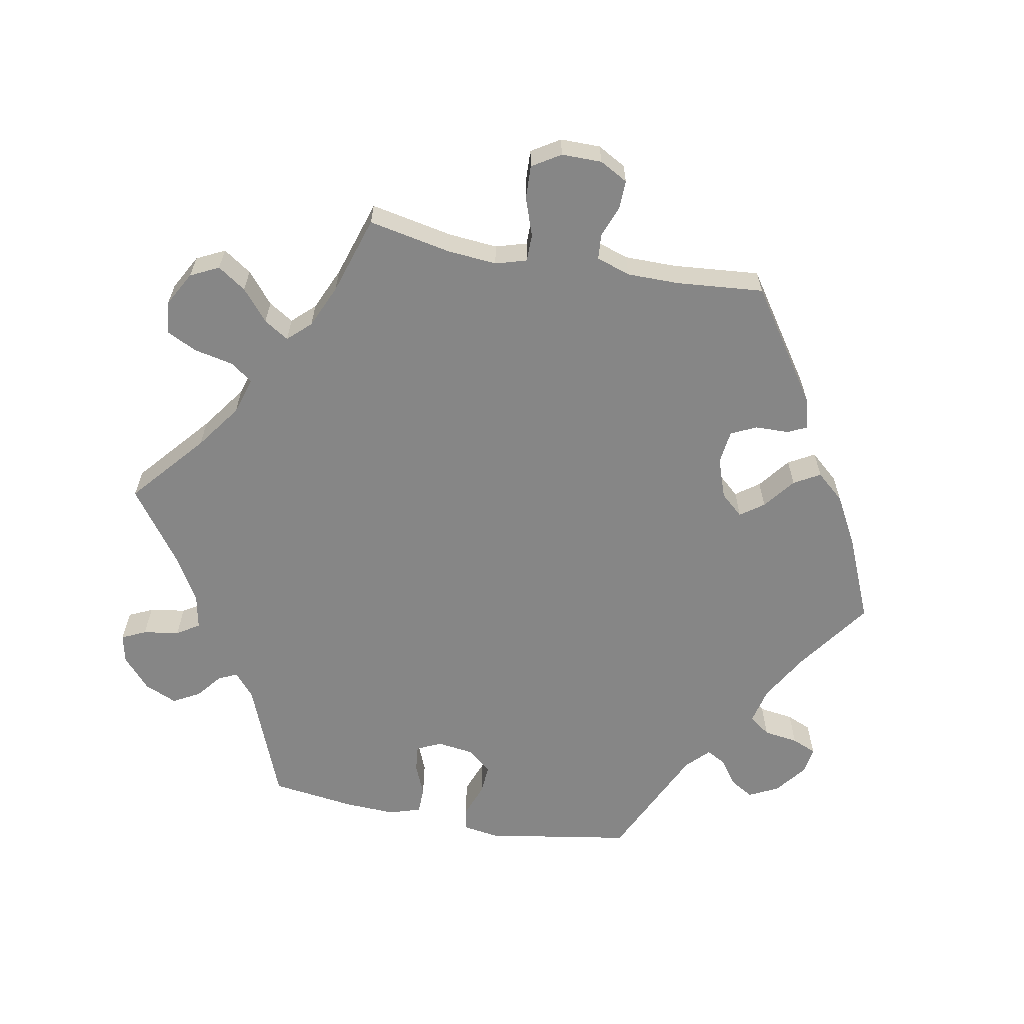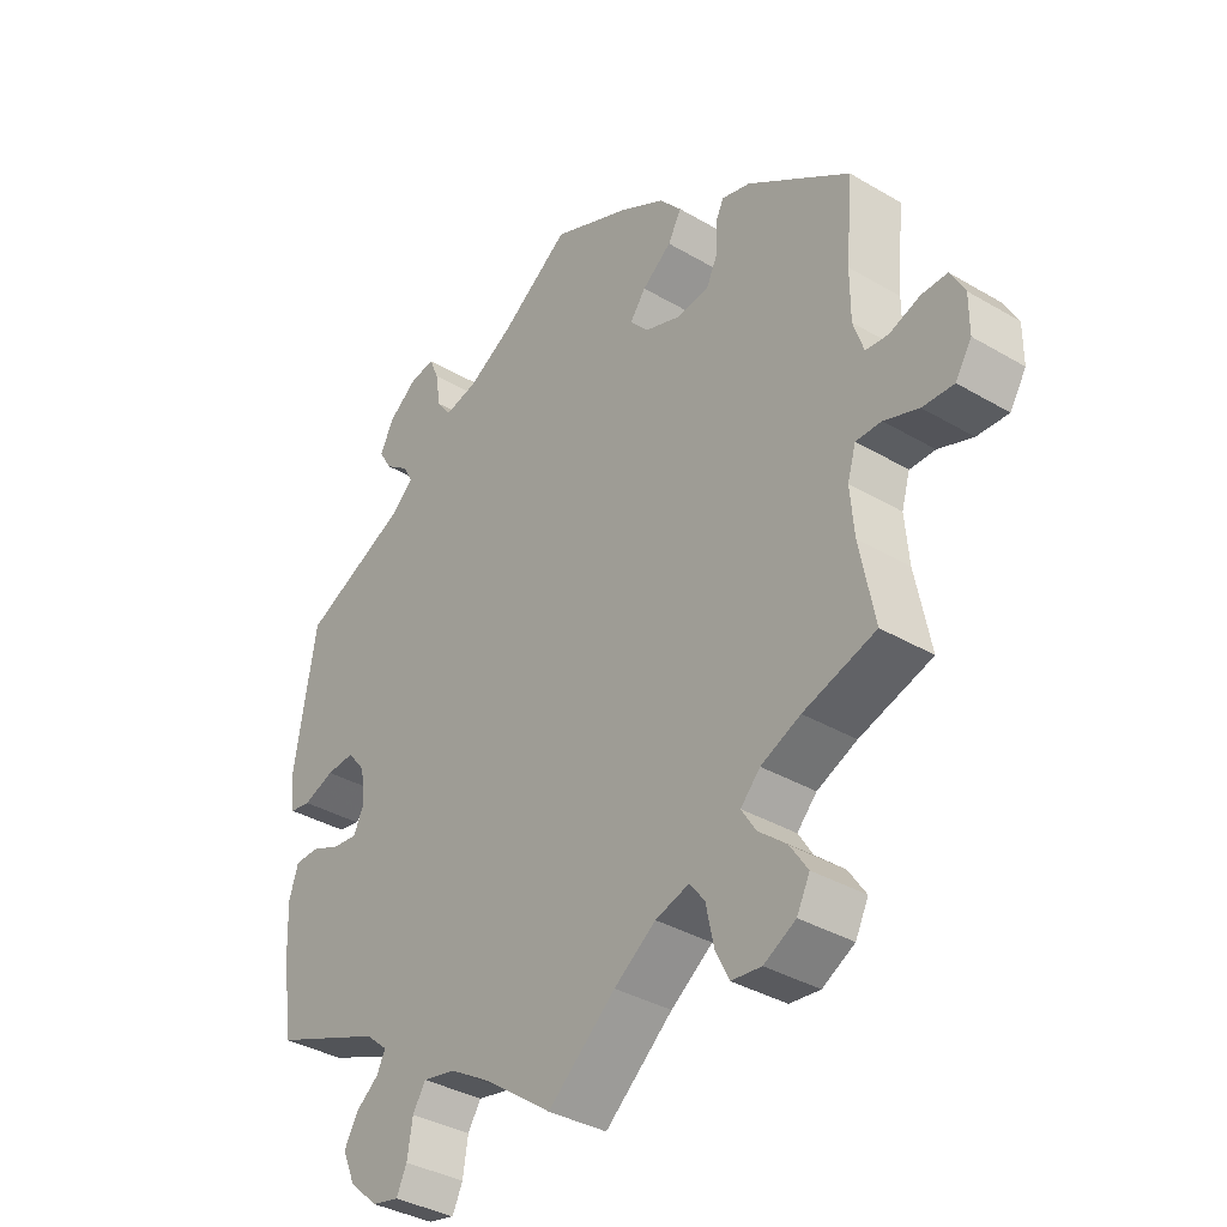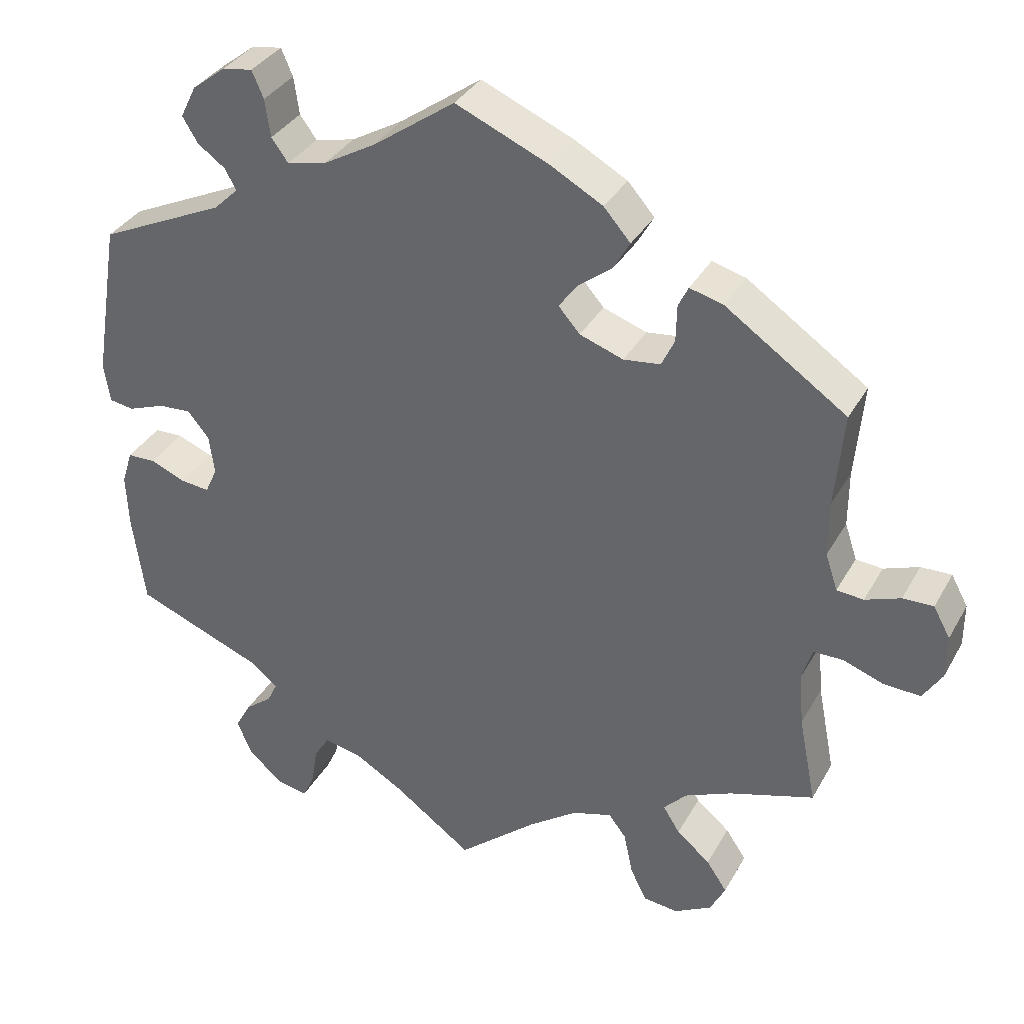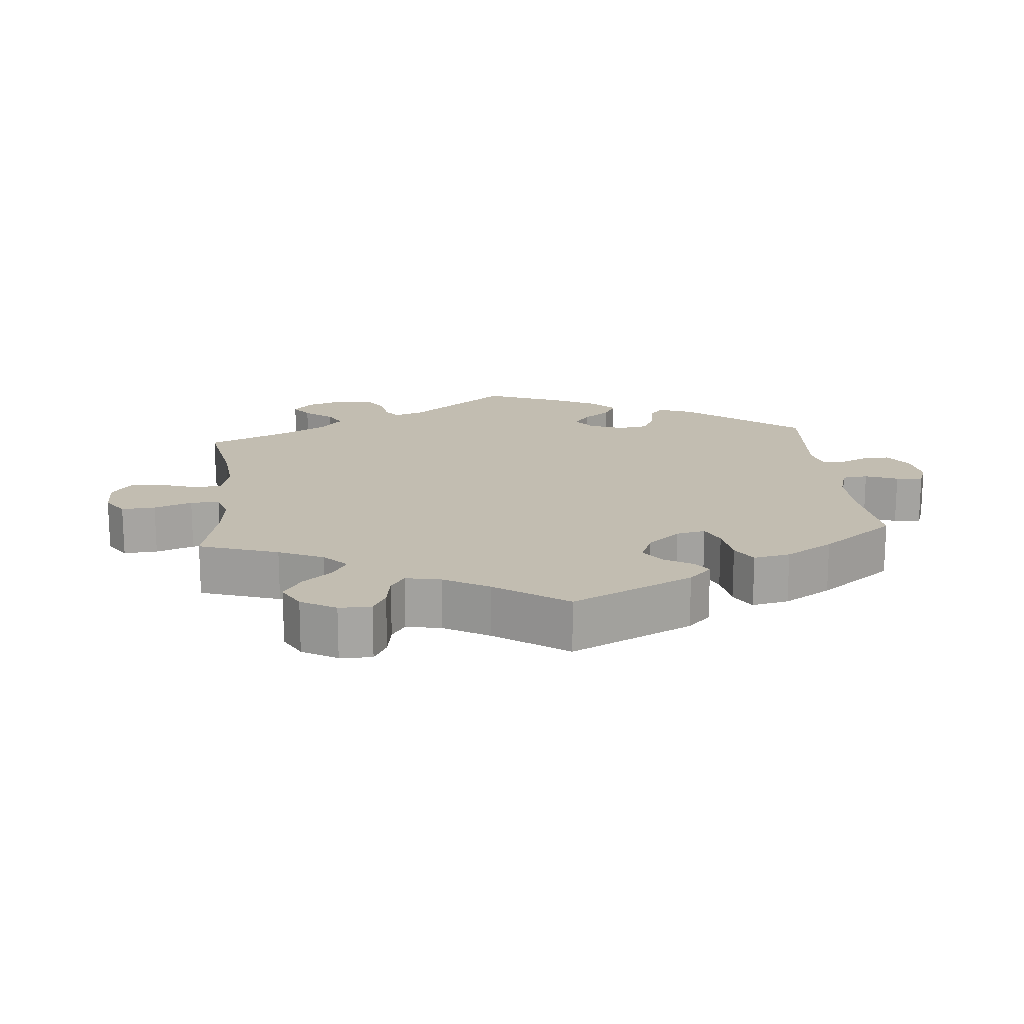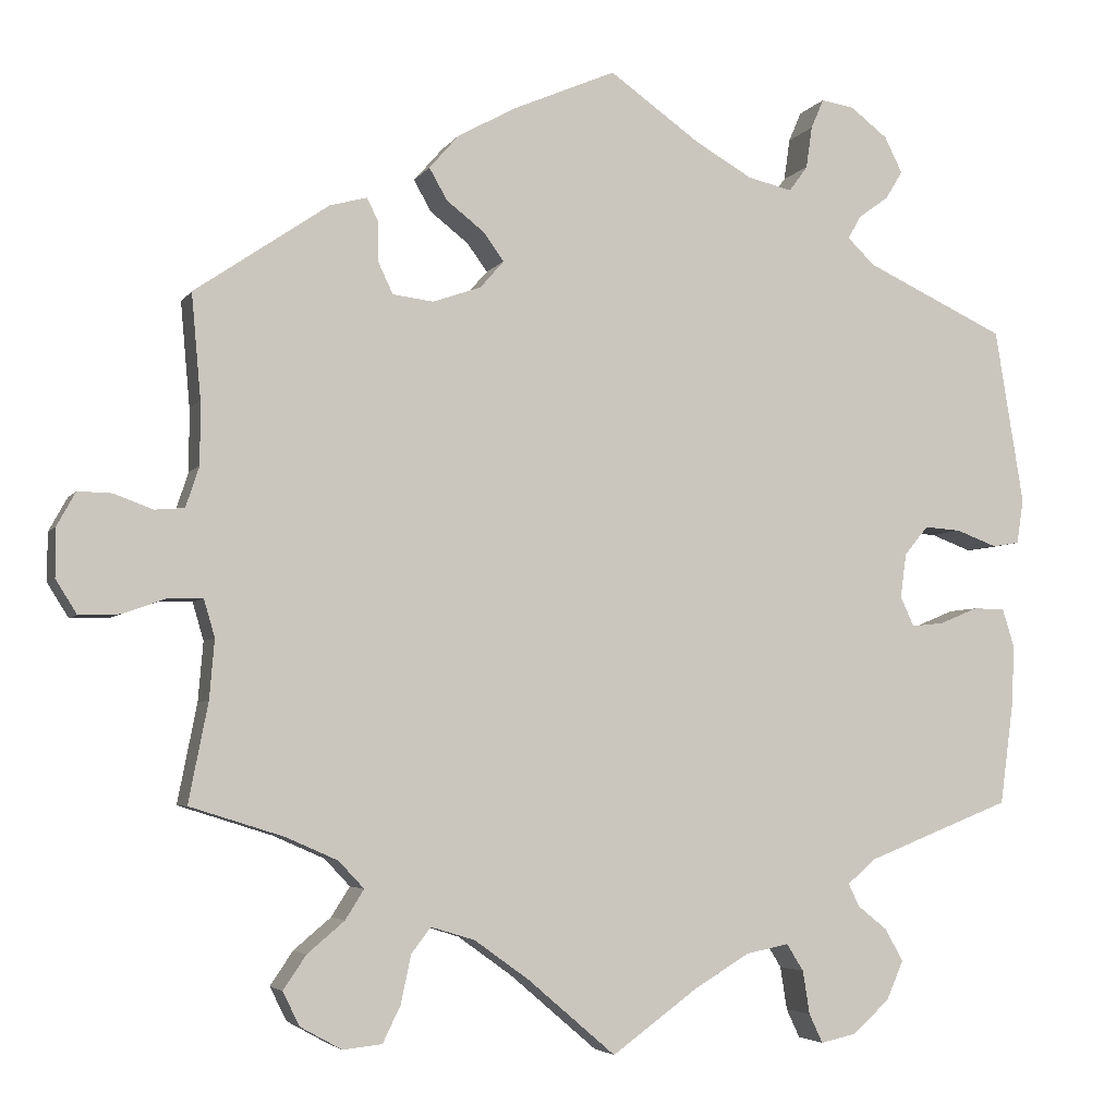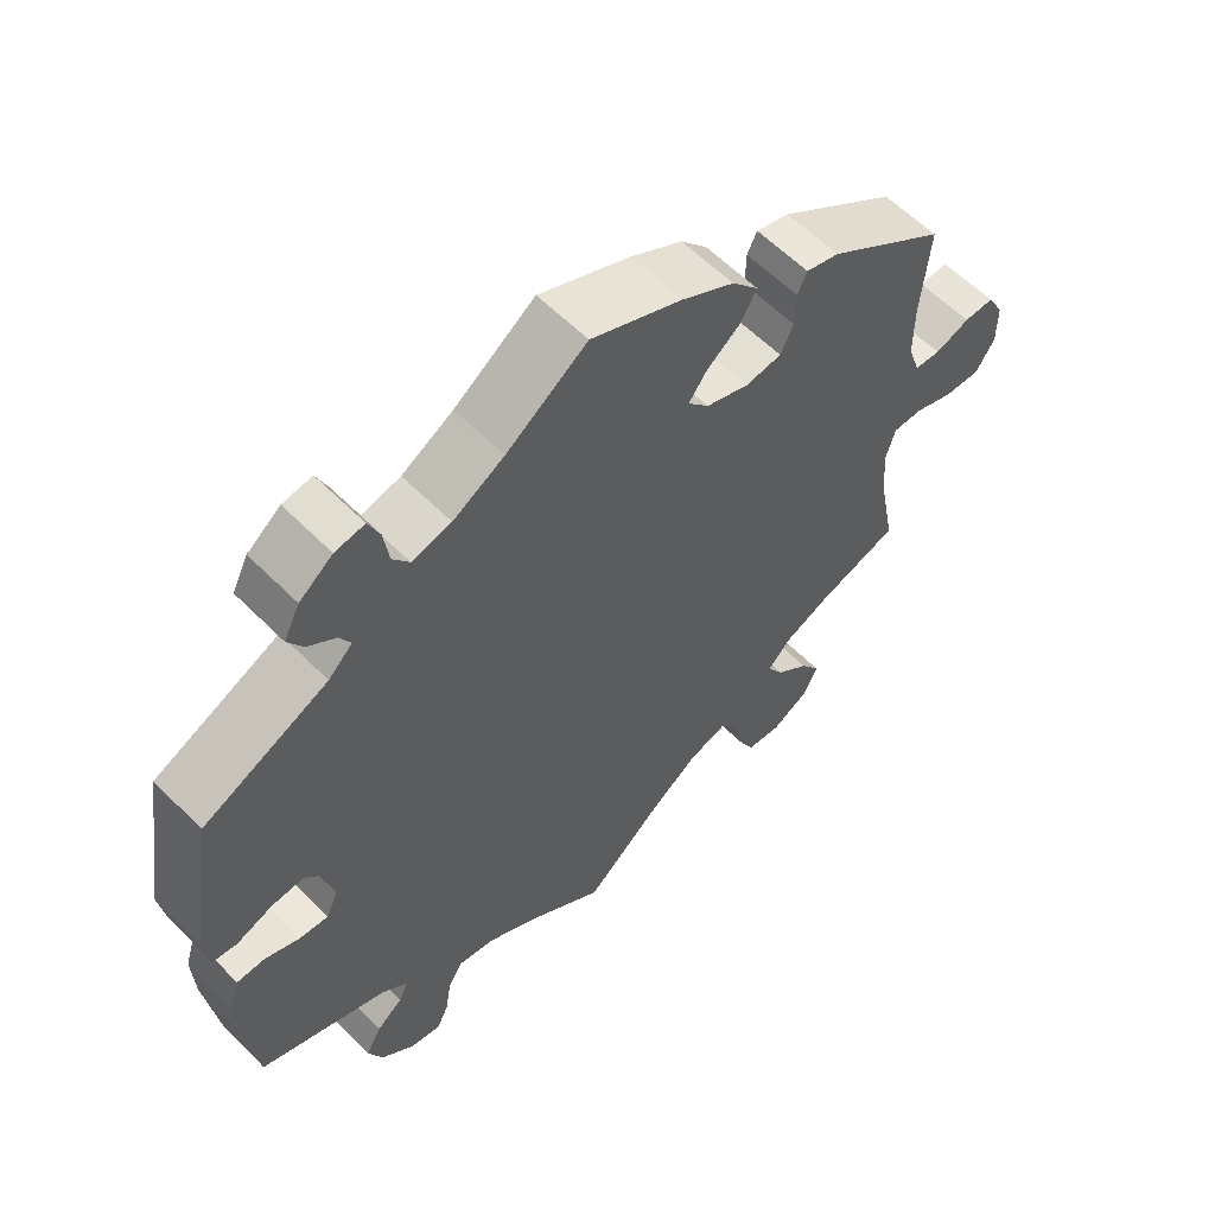
<metadata>
{"format":"obj","ext":"obj","renderer":"f3d","projection":"perspective","resolution":1024,"background":"white","views":[{"elev":-62.2,"azim":-100.6,"up":"+Y"},{"elev":-36.2,"azim":-127.6,"up":"+Z"},{"elev":34.8,"azim":-154.3,"up":"+Z"},{"elev":16.8,"azim":-65.7,"up":"+Y"},{"elev":-4.4,"azim":-17.8,"up":"+Z"},{"elev":59.0,"azim":135.9,"up":"+Z"}]}
</metadata>
<code>
v -0.104 0.07 -0.489
v -0.168 0.07 -0.443
v -0.22 0.07 -0.427
v -0.243 0.07 -0.457
v -0.255 0.07 -0.514
v -0.276 0.07 -0.557
v -0.322 0.07 -0.562
v -0.371 0.07 -0.535
v -0.391 0.07 -0.495
v -0.364 0.07 -0.455
v -0.32 0.07 -0.418
v -0.298 0.07 -0.383
v -0.328 0.07 -0.351
v -0.389 0.07 -0.324
v -0.5 0.07 -0.289
v -0.477 0.07 -0.172
v -0.471 0.07 -0.102
v -0.484 0.07 -0.058
v -0.523 0.07 -0.058
v -0.576 0.07 -0.077
v -0.624 0.07 -0.079
v -0.649 0.07 -0.039
v -0.649 0.07 0.018
v -0.627 0.07 0.058
v -0.587 0.07 0.057
v -0.541 0.07 0.04
v -0.506 0.07 0.043
v -0.49 0.07 0.091
v -0.49 0.07 0.165
v -0.501 0.07 0.288
v -0.343 0.07 0.396
v -0.299 0.07 0.408
v -0.286 0.07 0.381
v -0.285 0.07 0.333
v -0.268 0.07 0.297
v -0.22 0.07 0.291
v -0.163 0.07 0.311
v -0.135 0.07 0.343
v -0.159 0.07 0.376
v -0.204 0.07 0.411
v -0.225 0.07 0.448
v -0.19 0.07 0.488
v -0.121 0.07 0.526
v 0 0.07 0.578
v 0.107 0.07 0.502
v 0.175 0.07 0.463
v 0.227 0.07 0.451
v 0.249 0.07 0.481
v 0.256 0.07 0.53
v 0.271 0.07 0.565
v 0.31 0.07 0.559
v 0.354 0.07 0.525
v 0.375 0.07 0.483
v 0.355 0.07 0.45
v 0.319 0.07 0.424
v 0.304 0.07 0.397
v 0.336 0.07 0.366
v 0.501 0.07 0.289
v 0.535 0.07 0.082
v 0.527 0.07 0.03
v 0.495 0.07 0.025
v 0.447 0.07 0.043
v 0.404 0.07 0.046
v 0.376 0.07 0.012
v 0.369 0.07 -0.04
v 0.385 0.07 -0.075
v 0.423 0.07 -0.071
v 0.469 0.07 -0.052
v 0.506 0.07 -0.053
v 0.52 0.07 -0.098
v 0.517 0.07 -0.169
v 0.501 0.07 -0.289
v 0.331 0.07 -0.356
v 0.297 0.07 -0.385
v 0.31 0.07 -0.412
v 0.345 0.07 -0.44
v 0.366 0.07 -0.478
v 0.346 0.07 -0.524
v 0.302 0.07 -0.563
v 0.261 0.07 -0.572
v 0.245 0.07 -0.538
v 0.237 0.07 -0.487
v 0.217 0.07 -0.455
v 0.167 0.07 -0.465
v 0.103 0.07 -0.503
v 0 0.07 -0.578
v -0.104 0 -0.489
v -0.168 0 -0.443
v -0.22 0 -0.427
v -0.243 0 -0.457
v -0.255 0 -0.514
v -0.276 0 -0.557
v -0.322 0 -0.562
v -0.371 0 -0.535
v -0.391 0 -0.495
v -0.364 0 -0.455
v -0.32 0 -0.418
v -0.298 0 -0.383
v -0.328 0 -0.351
v -0.389 0 -0.324
v -0.5 0 -0.289
v -0.477 0 -0.172
v -0.471 0 -0.102
v -0.484 0 -0.058
v -0.523 0 -0.058
v -0.576 0 -0.077
v -0.624 0 -0.079
v -0.649 0 -0.039
v -0.649 0 0.018
v -0.627 0 0.058
v -0.587 0 0.057
v -0.541 0 0.04
v -0.506 0 0.043
v -0.49 0 0.091
v -0.49 0 0.165
v -0.501 0 0.288
v -0.343 0 0.396
v -0.299 0 0.408
v -0.286 0 0.381
v -0.285 0 0.333
v -0.268 0 0.297
v -0.22 0 0.291
v -0.163 0 0.311
v -0.135 0 0.343
v -0.159 0 0.376
v -0.204 0 0.411
v -0.225 0 0.448
v -0.19 0 0.488
v -0.121 0 0.526
v 0 0 0.578
v 0.107 0 0.502
v 0.175 0 0.463
v 0.227 0 0.451
v 0.249 0 0.481
v 0.256 0 0.53
v 0.271 0 0.565
v 0.31 0 0.559
v 0.354 0 0.525
v 0.375 0 0.483
v 0.355 0 0.45
v 0.319 0 0.424
v 0.304 0 0.397
v 0.336 0 0.366
v 0.501 0 0.289
v 0.535 0 0.082
v 0.527 0 0.03
v 0.495 0 0.025
v 0.447 0 0.043
v 0.404 0 0.046
v 0.376 0 0.012
v 0.369 0 -0.04
v 0.385 0 -0.075
v 0.423 0 -0.071
v 0.469 0 -0.052
v 0.506 0 -0.053
v 0.52 0 -0.098
v 0.517 0 -0.169
v 0.501 0 -0.289
v 0.331 0 -0.356
v 0.297 0 -0.385
v 0.31 0 -0.412
v 0.345 0 -0.44
v 0.366 0 -0.478
v 0.346 0 -0.524
v 0.302 0 -0.563
v 0.261 0 -0.572
v 0.245 0 -0.538
v 0.237 0 -0.487
v 0.217 0 -0.455
v 0.167 0 -0.465
v 0.103 0 -0.503
v 0 0 -0.578
f 85 86 1
f 84 85 1 2
f 83 84 2 3
f 79 80 81 82
f 79 82 83
f 78 79 83
f 75 76 77 78
f 74 75 78 83
f 70 71 72 73
f 70 73 74
f 67 68 69 70
f 66 67 70 74
f 65 66 74 83
f 59 60 61 62
f 57 58 59 62
f 56 57 62 63
f 52 53 54 55
f 52 55 56
f 51 52 56
f 48 49 50 51
f 47 48 51 56
f 46 47 56 63
f 42 43 44 45
f 39 40 41 42
f 38 39 42 45
f 37 38 45 46
f 31 32 33 34
f 29 30 31 34
f 28 29 34 35
f 27 28 35 36
f 23 24 25 26
f 23 26 27
f 22 23 27
f 19 20 21 22
f 18 19 22 27
f 17 18 27 36
f 14 15 16
f 13 14 16 17
f 12 13 17 36
f 8 9 10 11
f 8 11 12
f 7 8 12
f 4 5 6 7
f 4 7 12
f 3 4 12 36
f 64 65 83 3
f 37 46 63 64
f 3 36 37 64
f 87 172 171
f 88 87 171 170
f 89 88 170 169
f 168 167 166 165
f 169 168 165
f 169 165 164
f 164 163 162 161
f 169 164 161 160
f 159 158 157 156
f 160 159 156
f 156 155 154 153
f 160 156 153 152
f 169 160 152 151
f 148 147 146 145
f 148 145 144 143
f 149 148 143 142
f 141 140 139 138
f 142 141 138
f 142 138 137
f 137 136 135 134
f 142 137 134 133
f 149 142 133 132
f 131 130 129 128
f 128 127 126 125
f 131 128 125 124
f 132 131 124 123
f 120 119 118 117
f 120 117 116 115
f 121 120 115 114
f 122 121 114 113
f 112 111 110 109
f 113 112 109
f 113 109 108
f 108 107 106 105
f 113 108 105 104
f 122 113 104 103
f 102 101 100
f 103 102 100 99
f 122 103 99 98
f 97 96 95 94
f 98 97 94
f 98 94 93
f 93 92 91 90
f 98 93 90
f 122 98 90 89
f 89 169 151 150
f 150 149 132 123
f 150 123 122 89
f 1 87 88 2
f 2 88 89 3
f 3 89 90 4
f 4 90 91 5
f 5 91 92 6
f 6 92 93 7
f 7 93 94 8
f 8 94 95 9
f 9 95 96 10
f 10 96 97 11
f 11 97 98 12
f 12 98 99 13
f 13 99 100 14
f 14 100 101 15
f 15 101 102 16
f 16 102 103 17
f 17 103 104 18
f 18 104 105 19
f 19 105 106 20
f 20 106 107 21
f 21 107 108 22
f 22 108 109 23
f 23 109 110 24
f 24 110 111 25
f 25 111 112 26
f 26 112 113 27
f 27 113 114 28
f 28 114 115 29
f 29 115 116 30
f 30 116 117 31
f 31 117 118 32
f 32 118 119 33
f 33 119 120 34
f 34 120 121 35
f 35 121 122 36
f 36 122 123 37
f 37 123 124 38
f 38 124 125 39
f 39 125 126 40
f 40 126 127 41
f 41 127 128 42
f 42 128 129 43
f 43 129 130 44
f 44 130 131 45
f 45 131 132 46
f 46 132 133 47
f 47 133 134 48
f 48 134 135 49
f 49 135 136 50
f 50 136 137 51
f 51 137 138 52
f 52 138 139 53
f 53 139 140 54
f 54 140 141 55
f 55 141 142 56
f 56 142 143 57
f 57 143 144 58
f 58 144 145 59
f 59 145 146 60
f 60 146 147 61
f 61 147 148 62
f 62 148 149 63
f 63 149 150 64
f 64 150 151 65
f 65 151 152 66
f 66 152 153 67
f 67 153 154 68
f 68 154 155 69
f 69 155 156 70
f 70 156 157 71
f 71 157 158 72
f 72 158 159 73
f 73 159 160 74
f 74 160 161 75
f 75 161 162 76
f 76 162 163 77
f 77 163 164 78
f 78 164 165 79
f 79 165 166 80
f 80 166 167 81
f 81 167 168 82
f 82 168 169 83
f 83 169 170 84
f 84 170 171 85
f 85 171 172 86
f 86 172 87 1

</code>
